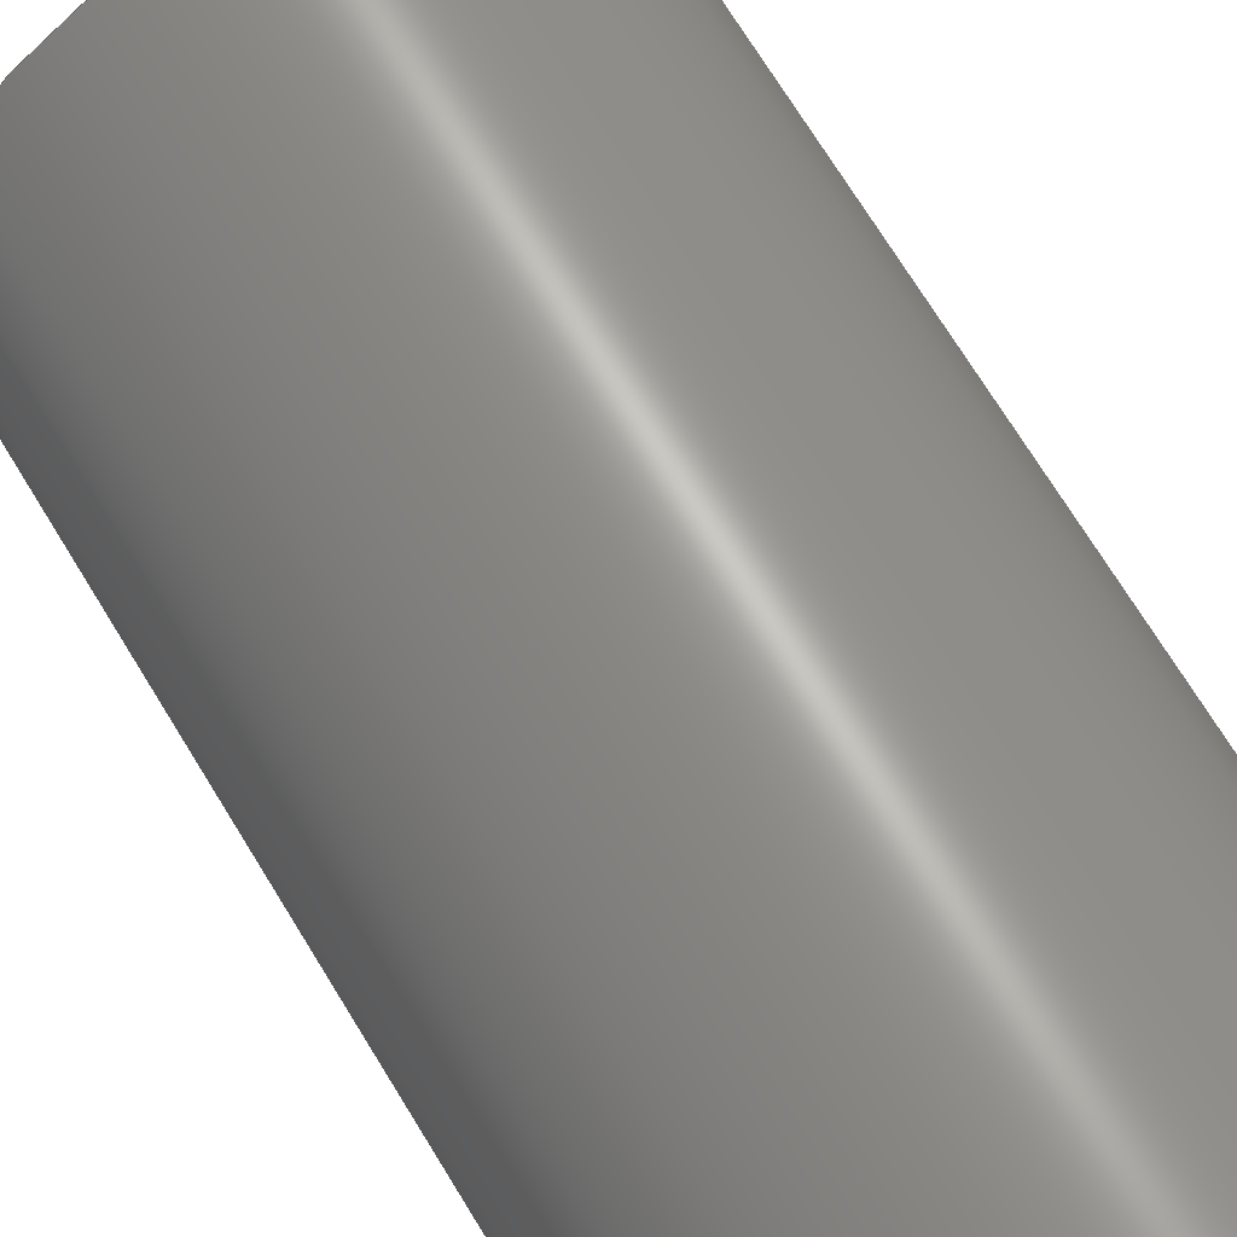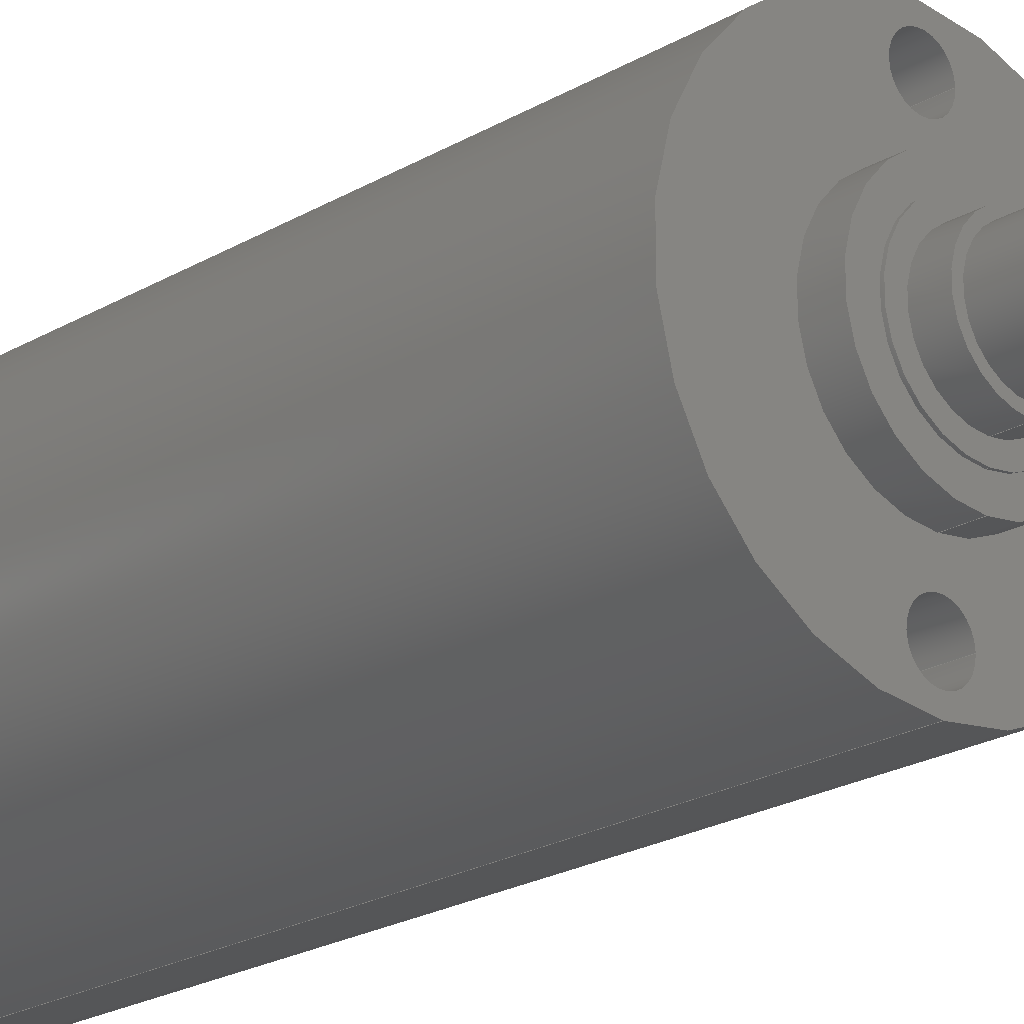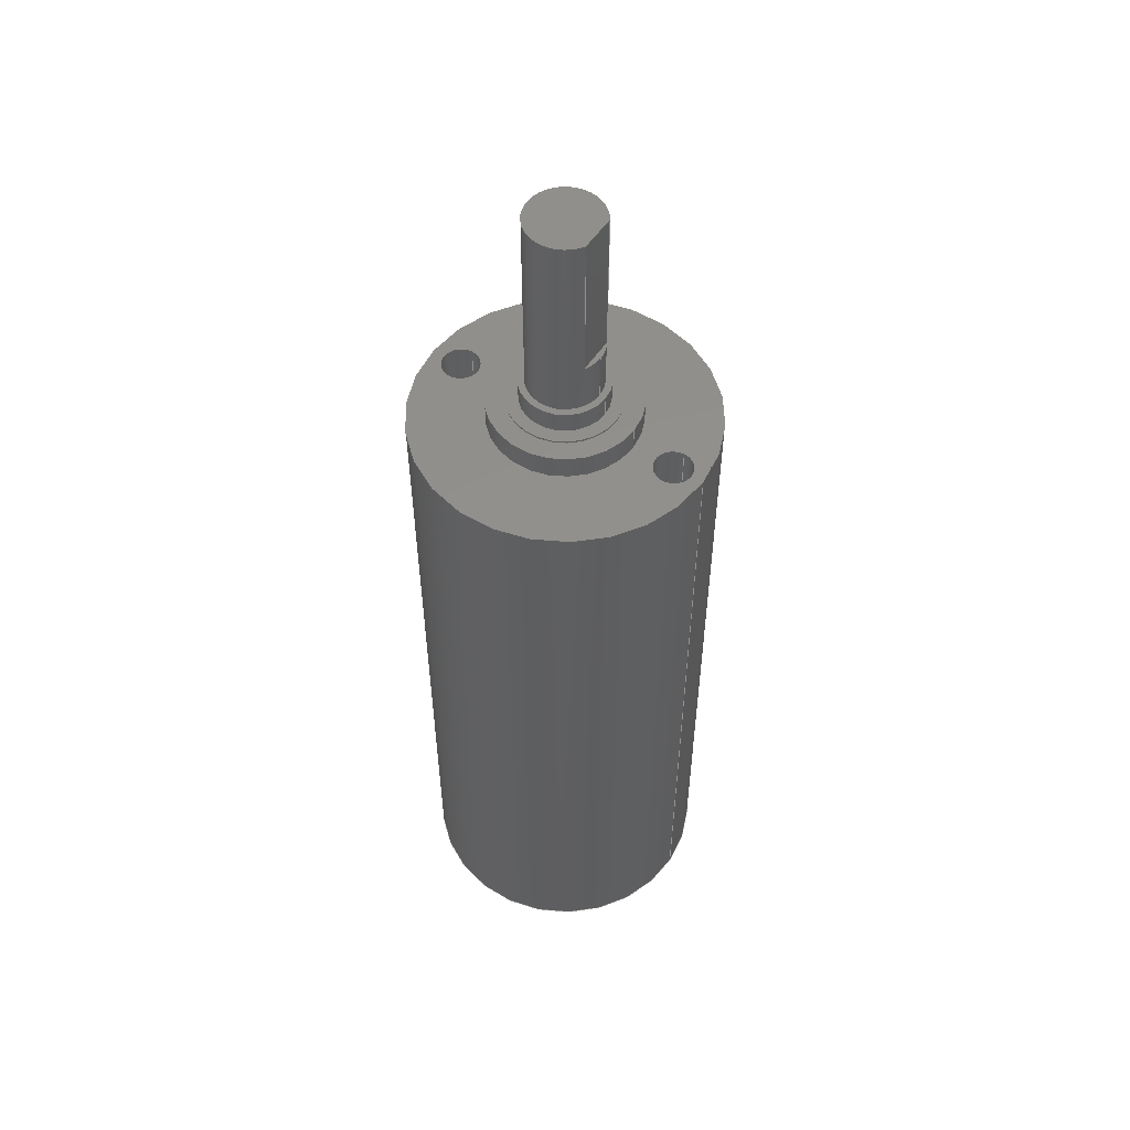
<metadata>
{"format":"step","ext":"stp","renderer":"f3d","projection":"perspective","resolution":1024,"background":"white","views":[{"elev":67.0,"azim":149.3,"up":"+Y"},{"elev":-21.1,"azim":-43.1,"up":"+Y"},{"elev":53.3,"azim":-57.2,"up":"+Z"}]}
</metadata>
<code>
ISO-10303-21;
DATA;
#1=APPLICATION_CONTEXT('automotive design');
#2=APPLICATION_PROTOCOL_DEFINITION('International Standard','automotive_design',2001,#1);
#3=PRODUCT_CONTEXT('',#1,'mechanical');
#4=PRODUCT('12_4K 4stage','12_4K 4stage',$,(#3));
#5=PRODUCT_RELATED_PRODUCT_CATEGORY('part',$,(#4));
#6=PRODUCT_DEFINITION_FORMATION('',$,#4);
#7=PRODUCT_DEFINITION_CONTEXT('part definition',#1,'design');
#8=PRODUCT_DEFINITION('',$,#6,#7);
#9=(NAMED_UNIT(*)PLANE_ANGLE_UNIT()SI_UNIT($,.RADIAN.));
#10=DIMENSIONAL_EXPONENTS(0,0,0,0,0,0,0);
#11=PLANE_ANGLE_MEASURE_WITH_UNIT(PLANE_ANGLE_MEASURE(0.01745),#9);
#12=(CONVERSION_BASED_UNIT('DEGREE',#11)NAMED_UNIT(#10)PLANE_ANGLE_UNIT());
#13=(NAMED_UNIT(*)SI_UNIT($,.STERADIAN.)SOLID_ANGLE_UNIT());
#14=(LENGTH_UNIT()NAMED_UNIT(*)SI_UNIT(.MILLI.,.METRE.));
#15=UNCERTAINTY_MEASURE_WITH_UNIT(LENGTH_MEASURE(0.01),#14,'DISTANCE_ACCURACY_VALUE','');
#16=(GEOMETRIC_REPRESENTATION_CONTEXT(3)GLOBAL_UNCERTAINTY_ASSIGNED_CONTEXT((#15))GLOBAL_UNIT_ASSIGNED_CONTEXT((#12,#13,#14))REPRESENTATION_CONTEXT('None','None'));
#17=AXIS2_PLACEMENT_3D('',#18,#19,#20);
#18=CARTESIAN_POINT('',(0,0,0));
#19=DIRECTION('',(0,0,1));
#20=DIRECTION('',(1,0,0));
#21=SHAPE_REPRESENTATION('',(#17),#16);
#22=PRODUCT_DEFINITION_SHAPE('','',#8);
#23=SHAPE_DEFINITION_REPRESENTATION(#22,#21);
#24=(NAMED_UNIT(*)PLANE_ANGLE_UNIT()SI_UNIT($,.RADIAN.));
#25=DIMENSIONAL_EXPONENTS(0,0,0,0,0,0,0);
#26=PLANE_ANGLE_MEASURE_WITH_UNIT(PLANE_ANGLE_MEASURE(0.01745),#24);
#27=(CONVERSION_BASED_UNIT('DEGREE',#26)NAMED_UNIT(#25)PLANE_ANGLE_UNIT());
#28=(NAMED_UNIT(*)SI_UNIT($,.STERADIAN.)SOLID_ANGLE_UNIT());
#29=(LENGTH_UNIT()NAMED_UNIT(*)SI_UNIT(.MILLI.,.METRE.));
#30=UNCERTAINTY_MEASURE_WITH_UNIT(LENGTH_MEASURE(1e-06),#29,'DISTANCE_ACCURACY_VALUE','');
#31=(GEOMETRIC_REPRESENTATION_CONTEXT(3)GLOBAL_UNCERTAINTY_ASSIGNED_CONTEXT((#30))GLOBAL_UNIT_ASSIGNED_CONTEXT((#27,#28,#29))REPRESENTATION_CONTEXT('','3D'));
#32=CARTESIAN_POINT('',(0,4.75,-1));
#33=DIRECTION('',(0,0,-1));
#34=DIRECTION('',(1,0,0));
#35=AXIS2_PLACEMENT_3D('',#32,#33,#34);
#36=CYLINDRICAL_SURFACE('',#35,0.7835);
#37=CARTESIAN_POINT('',(0.7835,4.75,1.22e-15));
#38=VERTEX_POINT('',#37);
#39=CARTESIAN_POINT('',(0,4.75,1.249e-15));
#40=DIRECTION('',(0,0,-1));
#41=DIRECTION('',(1,0,0));
#42=AXIS2_PLACEMENT_3D('',#39,#40,#41);
#43=CIRCLE('',#42,0.7835);
#44=EDGE_CURVE('',#38,#38,#43,.T.);
#45=ORIENTED_EDGE('',*,*,#44,.F.);
#46=EDGE_LOOP('',(#45));
#47=FACE_OUTER_BOUND('',#46,.T.);
#48=CARTESIAN_POINT('',(0.7835,4.75,-2));
#49=VERTEX_POINT('',#48);
#50=CARTESIAN_POINT('',(0,4.75,-2));
#51=DIRECTION('',(0,0,-1));
#52=DIRECTION('',(1,0,0));
#53=AXIS2_PLACEMENT_3D('',#50,#51,#52);
#54=CIRCLE('',#53,0.7835);
#55=EDGE_CURVE('',#49,#49,#54,.T.);
#56=ORIENTED_EDGE('',*,*,#55,.T.);
#57=EDGE_LOOP('',(#56));
#58=FACE_BOUND('',#57,.T.);
#59=ADVANCED_FACE('',(#47,#58),#36,.F.);
#60=CARTESIAN_POINT('',(0,4.75,-2));
#61=DIRECTION('',(0,0,-1));
#62=DIRECTION('',(1,0,0));
#63=AXIS2_PLACEMENT_3D('',#60,#61,#62);
#64=PLANE('',#63);
#65=ORIENTED_EDGE('',*,*,#55,.F.);
#66=EDGE_LOOP('',(#65));
#67=FACE_OUTER_BOUND('',#66,.T.);
#68=ADVANCED_FACE('',(#67),#64,.F.);
#69=CARTESIAN_POINT('',(0,-4.75,-1));
#70=DIRECTION('',(0,0,1));
#71=DIRECTION('',(1,0,0));
#72=AXIS2_PLACEMENT_3D('',#69,#70,#71);
#73=CYLINDRICAL_SURFACE('',#72,0.7835);
#74=CARTESIAN_POINT('',(0.7835,-4.75,1.22e-15));
#75=VERTEX_POINT('',#74);
#76=CARTESIAN_POINT('',(0,-4.75,1.249e-15));
#77=DIRECTION('',(0,0,-1));
#78=DIRECTION('',(1,0,0));
#79=AXIS2_PLACEMENT_3D('',#76,#77,#78);
#80=CIRCLE('',#79,0.7835);
#81=EDGE_CURVE('',#75,#75,#80,.T.);
#82=ORIENTED_EDGE('',*,*,#81,.F.);
#83=EDGE_LOOP('',(#82));
#84=FACE_OUTER_BOUND('',#83,.T.);
#85=CARTESIAN_POINT('',(0.7835,-4.75,-2));
#86=VERTEX_POINT('',#85);
#87=CARTESIAN_POINT('',(0,-4.75,-2));
#88=DIRECTION('',(0,0,1));
#89=DIRECTION('',(1,0,0));
#90=AXIS2_PLACEMENT_3D('',#87,#88,#89);
#91=CIRCLE('',#90,0.7835);
#92=EDGE_CURVE('',#86,#86,#91,.T.);
#93=ORIENTED_EDGE('',*,*,#92,.F.);
#94=EDGE_LOOP('',(#93));
#95=FACE_BOUND('',#94,.T.);
#96=ADVANCED_FACE('',(#84,#95),#73,.F.);
#97=CARTESIAN_POINT('',(0,-4.75,-2));
#98=DIRECTION('',(0,0,1));
#99=DIRECTION('',(1,0,0));
#100=AXIS2_PLACEMENT_3D('',#97,#98,#99);
#101=PLANE('',#100);
#102=ORIENTED_EDGE('',*,*,#92,.T.);
#103=EDGE_LOOP('',(#102));
#104=FACE_OUTER_BOUND('',#103,.T.);
#105=ADVANCED_FACE('',(#104),#101,.T.);
#106=CARTESIAN_POINT('',(0,-1.3,4));
#107=DIRECTION('',(0,0,-1));
#108=DIRECTION('',(-1,0,0));
#109=AXIS2_PLACEMENT_3D('',#106,#107,#108);
#110=PLANE('',#109);
#111=CARTESIAN_POINT('',(0.7483,-1.3,4));
#112=VERTEX_POINT('',#111);
#113=CARTESIAN_POINT('',(-0.7483,-1.3,4));
#114=VERTEX_POINT('',#113);
#115=CARTESIAN_POINT('',(0,0,4));
#116=DIRECTION('',(0,0,-1));
#117=DIRECTION('',(0,-1,0));
#118=AXIS2_PLACEMENT_3D('',#115,#116,#117);
#119=CIRCLE('',#118,1.5);
#120=EDGE_CURVE('',#112,#114,#119,.T.);
#121=ORIENTED_EDGE('',*,*,#120,.F.);
#122=CARTESIAN_POINT('',(0.7483,-1.3,4));
#123=DIRECTION('',(-1,0,0));
#124=VECTOR('',#123,1.497);
#125=LINE('',#122,#124);
#126=EDGE_CURVE('',#112,#114,#125,.T.);
#127=ORIENTED_EDGE('',*,*,#126,.T.);
#128=EDGE_LOOP('',(#121,#127));
#129=FACE_OUTER_BOUND('',#128,.T.);
#130=ADVANCED_FACE('',(#129),#110,.F.);
#131=CARTESIAN_POINT('',(0,-1.3,10));
#132=DIRECTION('',(0,1,0));
#133=DIRECTION('',(0,0,1));
#134=AXIS2_PLACEMENT_3D('',#131,#132,#133);
#135=PLANE('',#134);
#136=CARTESIAN_POINT('',(-0.7483,-1.3,10));
#137=VERTEX_POINT('',#136);
#138=CARTESIAN_POINT('',(-0.7483,-1.3,4));
#139=DIRECTION('',(0,0,1));
#140=VECTOR('',#139,6);
#141=LINE('',#138,#140);
#142=EDGE_CURVE('',#114,#137,#141,.T.);
#143=ORIENTED_EDGE('',*,*,#142,.F.);
#144=ORIENTED_EDGE('',*,*,#126,.F.);
#145=CARTESIAN_POINT('',(0.7483,-1.3,10));
#146=VERTEX_POINT('',#145);
#147=CARTESIAN_POINT('',(0.7483,-1.3,10));
#148=DIRECTION('',(0,0,-1));
#149=VECTOR('',#148,6);
#150=LINE('',#147,#149);
#151=EDGE_CURVE('',#146,#112,#150,.T.);
#152=ORIENTED_EDGE('',*,*,#151,.F.);
#153=CARTESIAN_POINT('',(-0.7483,-1.3,10));
#154=DIRECTION('',(1,0,0));
#155=VECTOR('',#154,1.497);
#156=LINE('',#153,#155);
#157=EDGE_CURVE('',#137,#146,#156,.T.);
#158=ORIENTED_EDGE('',*,*,#157,.F.);
#159=EDGE_LOOP('',(#143,#144,#152,#158));
#160=FACE_OUTER_BOUND('',#159,.T.);
#161=ADVANCED_FACE('',(#160),#135,.F.);
#162=CARTESIAN_POINT('',(0,-0.75,10));
#163=DIRECTION('',(0,0,1));
#164=DIRECTION('',(1,0,0));
#165=AXIS2_PLACEMENT_3D('',#162,#163,#164);
#166=PLANE('',#165);
#167=ORIENTED_EDGE('',*,*,#157,.T.);
#168=CARTESIAN_POINT('',(0,0,10));
#169=DIRECTION('',(0,0,1));
#170=DIRECTION('',(0,-1,0));
#171=AXIS2_PLACEMENT_3D('',#168,#169,#170);
#172=CIRCLE('',#171,1.5);
#173=EDGE_CURVE('',#146,#137,#172,.T.);
#174=ORIENTED_EDGE('',*,*,#173,.T.);
#175=EDGE_LOOP('',(#167,#174));
#176=FACE_OUTER_BOUND('',#175,.T.);
#177=ADVANCED_FACE('',(#176),#166,.T.);
#178=CARTESIAN_POINT('',(0,-3,-28.9));
#179=DIRECTION('',(0,0,-1));
#180=DIRECTION('',(-1,0,0));
#181=AXIS2_PLACEMENT_3D('',#178,#179,#180);
#182=PLANE('',#181);
#183=CARTESIAN_POINT('',(0,-6,-28.9));
#184=VERTEX_POINT('',#183);
#185=CARTESIAN_POINT('',(0,0,-28.9));
#186=DIRECTION('',(0,0,1));
#187=DIRECTION('',(0,-1,0));
#188=AXIS2_PLACEMENT_3D('',#185,#186,#187);
#189=CIRCLE('',#188,6);
#190=EDGE_CURVE('',#184,#184,#189,.T.);
#191=ORIENTED_EDGE('',*,*,#190,.F.);
#192=EDGE_LOOP('',(#191));
#193=FACE_OUTER_BOUND('',#192,.T.);
#194=ADVANCED_FACE('',(#193),#182,.T.);
#195=CARTESIAN_POINT('',(0,0,-14.45));
#196=DIRECTION('',(0,0,1));
#197=DIRECTION('',(0,-1,0));
#198=AXIS2_PLACEMENT_3D('',#195,#196,#197);
#199=CYLINDRICAL_SURFACE('',#198,6);
#200=CARTESIAN_POINT('',(0,-6,2.44e-15));
#201=VERTEX_POINT('',#200);
#202=CARTESIAN_POINT('',(0,0,2.22e-15));
#203=DIRECTION('',(0,0,1));
#204=DIRECTION('',(0,-1,0));
#205=AXIS2_PLACEMENT_3D('',#202,#203,#204);
#206=CIRCLE('',#205,6);
#207=EDGE_CURVE('',#201,#201,#206,.T.);
#208=ORIENTED_EDGE('',*,*,#207,.F.);
#209=EDGE_LOOP('',(#208));
#210=FACE_OUTER_BOUND('',#209,.T.);
#211=ORIENTED_EDGE('',*,*,#190,.T.);
#212=EDGE_LOOP('',(#211));
#213=FACE_BOUND('',#212,.T.);
#214=ADVANCED_FACE('',(#210,#213),#199,.T.);
#215=CARTESIAN_POINT('',(0,-4.5,1.22e-15));
#216=DIRECTION('',(0,0,1));
#217=DIRECTION('',(1,0,0));
#218=AXIS2_PLACEMENT_3D('',#215,#216,#217);
#219=PLANE('',#218);
#220=ORIENTED_EDGE('',*,*,#207,.T.);
#221=EDGE_LOOP('',(#220));
#222=FACE_OUTER_BOUND('',#221,.T.);
#223=ORIENTED_EDGE('',*,*,#44,.T.);
#224=EDGE_LOOP('',(#223));
#225=FACE_BOUND('',#224,.T.);
#226=ORIENTED_EDGE('',*,*,#81,.T.);
#227=EDGE_LOOP('',(#226));
#228=FACE_BOUND('',#227,.T.);
#229=CARTESIAN_POINT('',(0,-3,0));
#230=VERTEX_POINT('',#229);
#231=CARTESIAN_POINT('',(0,0,0));
#232=DIRECTION('',(0,0,1));
#233=DIRECTION('',(0,-1,0));
#234=AXIS2_PLACEMENT_3D('',#231,#232,#233);
#235=CIRCLE('',#234,3);
#236=EDGE_CURVE('',#230,#230,#235,.T.);
#237=ORIENTED_EDGE('',*,*,#236,.F.);
#238=EDGE_LOOP('',(#237));
#239=FACE_BOUND('',#238,.T.);
#240=ADVANCED_FACE('',(#222,#225,#228,#239),#219,.T.);
#241=CARTESIAN_POINT('',(0,0,0.5));
#242=DIRECTION('',(0,0,1));
#243=DIRECTION('',(0,-1,0));
#244=AXIS2_PLACEMENT_3D('',#241,#242,#243);
#245=CYLINDRICAL_SURFACE('',#244,3);
#246=CARTESIAN_POINT('',(0,-3,1));
#247=VERTEX_POINT('',#246);
#248=CARTESIAN_POINT('',(0,0,1));
#249=DIRECTION('',(0,0,1));
#250=DIRECTION('',(0,-1,0));
#251=AXIS2_PLACEMENT_3D('',#248,#249,#250);
#252=CIRCLE('',#251,3);
#253=EDGE_CURVE('',#247,#247,#252,.T.);
#254=ORIENTED_EDGE('',*,*,#253,.F.);
#255=EDGE_LOOP('',(#254));
#256=FACE_OUTER_BOUND('',#255,.T.);
#257=ORIENTED_EDGE('',*,*,#236,.T.);
#258=EDGE_LOOP('',(#257));
#259=FACE_BOUND('',#258,.T.);
#260=ADVANCED_FACE('',(#256,#259),#245,.T.);
#261=CARTESIAN_POINT('',(0,-2.625,1));
#262=DIRECTION('',(0,0,1));
#263=DIRECTION('',(1,0,0));
#264=AXIS2_PLACEMENT_3D('',#261,#262,#263);
#265=PLANE('',#264);
#266=ORIENTED_EDGE('',*,*,#253,.T.);
#267=EDGE_LOOP('',(#266));
#268=FACE_OUTER_BOUND('',#267,.T.);
#269=CARTESIAN_POINT('',(0,-2.25,1));
#270=VERTEX_POINT('',#269);
#271=CARTESIAN_POINT('',(0,0,1));
#272=DIRECTION('',(0,0,1));
#273=DIRECTION('',(0,-1,0));
#274=AXIS2_PLACEMENT_3D('',#271,#272,#273);
#275=CIRCLE('',#274,2.25);
#276=EDGE_CURVE('',#270,#270,#275,.T.);
#277=ORIENTED_EDGE('',*,*,#276,.F.);
#278=EDGE_LOOP('',(#277));
#279=FACE_BOUND('',#278,.T.);
#280=ADVANCED_FACE('',(#268,#279),#265,.T.);
#281=CARTESIAN_POINT('',(0,0,1.05));
#282=DIRECTION('',(0,0,1));
#283=DIRECTION('',(0,-1,0));
#284=AXIS2_PLACEMENT_3D('',#281,#282,#283);
#285=CYLINDRICAL_SURFACE('',#284,2.25);
#286=CARTESIAN_POINT('',(0,-2.25,1.1));
#287=VERTEX_POINT('',#286);
#288=CARTESIAN_POINT('',(0,0,1.1));
#289=DIRECTION('',(0,0,1));
#290=DIRECTION('',(0,-1,0));
#291=AXIS2_PLACEMENT_3D('',#288,#289,#290);
#292=CIRCLE('',#291,2.25);
#293=EDGE_CURVE('',#287,#287,#292,.T.);
#294=ORIENTED_EDGE('',*,*,#293,.F.);
#295=EDGE_LOOP('',(#294));
#296=FACE_OUTER_BOUND('',#295,.T.);
#297=ORIENTED_EDGE('',*,*,#276,.T.);
#298=EDGE_LOOP('',(#297));
#299=FACE_BOUND('',#298,.T.);
#300=ADVANCED_FACE('',(#296,#299),#285,.T.);
#301=CARTESIAN_POINT('',(0,-2,1.1));
#302=DIRECTION('',(0,0,1));
#303=DIRECTION('',(1,0,0));
#304=AXIS2_PLACEMENT_3D('',#301,#302,#303);
#305=PLANE('',#304);
#306=ORIENTED_EDGE('',*,*,#293,.T.);
#307=EDGE_LOOP('',(#306));
#308=FACE_OUTER_BOUND('',#307,.T.);
#309=CARTESIAN_POINT('',(0,-1.75,1.1));
#310=VERTEX_POINT('',#309);
#311=CARTESIAN_POINT('',(0,0,1.1));
#312=DIRECTION('',(0,0,1));
#313=DIRECTION('',(0,-1,0));
#314=AXIS2_PLACEMENT_3D('',#311,#312,#313);
#315=CIRCLE('',#314,1.75);
#316=EDGE_CURVE('',#310,#310,#315,.T.);
#317=ORIENTED_EDGE('',*,*,#316,.F.);
#318=EDGE_LOOP('',(#317));
#319=FACE_BOUND('',#318,.T.);
#320=ADVANCED_FACE('',(#308,#319),#305,.T.);
#321=CARTESIAN_POINT('',(0,0,1.55));
#322=DIRECTION('',(0,0,1));
#323=DIRECTION('',(0,-1,0));
#324=AXIS2_PLACEMENT_3D('',#321,#322,#323);
#325=CYLINDRICAL_SURFACE('',#324,1.75);
#326=CARTESIAN_POINT('',(0,-1.75,2));
#327=VERTEX_POINT('',#326);
#328=CARTESIAN_POINT('',(0,0,2));
#329=DIRECTION('',(0,0,1));
#330=DIRECTION('',(0,-1,0));
#331=AXIS2_PLACEMENT_3D('',#328,#329,#330);
#332=CIRCLE('',#331,1.75);
#333=EDGE_CURVE('',#327,#327,#332,.T.);
#334=ORIENTED_EDGE('',*,*,#333,.F.);
#335=EDGE_LOOP('',(#334));
#336=FACE_OUTER_BOUND('',#335,.T.);
#337=ORIENTED_EDGE('',*,*,#316,.T.);
#338=EDGE_LOOP('',(#337));
#339=FACE_BOUND('',#338,.T.);
#340=ADVANCED_FACE('',(#336,#339),#325,.T.);
#341=CARTESIAN_POINT('',(0,-1.625,2));
#342=DIRECTION('',(0,0,1));
#343=DIRECTION('',(1,0,0));
#344=AXIS2_PLACEMENT_3D('',#341,#342,#343);
#345=PLANE('',#344);
#346=ORIENTED_EDGE('',*,*,#333,.T.);
#347=EDGE_LOOP('',(#346));
#348=FACE_OUTER_BOUND('',#347,.T.);
#349=CARTESIAN_POINT('',(0,-1.5,2));
#350=VERTEX_POINT('',#349);
#351=CARTESIAN_POINT('',(0,0,2));
#352=DIRECTION('',(0,0,1));
#353=DIRECTION('',(0,-1,0));
#354=AXIS2_PLACEMENT_3D('',#351,#352,#353);
#355=CIRCLE('',#354,1.5);
#356=EDGE_CURVE('',#350,#350,#355,.T.);
#357=ORIENTED_EDGE('',*,*,#356,.F.);
#358=EDGE_LOOP('',(#357));
#359=FACE_BOUND('',#358,.T.);
#360=ADVANCED_FACE('',(#348,#359),#345,.T.);
#361=CARTESIAN_POINT('',(0,0,6));
#362=DIRECTION('',(0,0,1));
#363=DIRECTION('',(0,-1,0));
#364=AXIS2_PLACEMENT_3D('',#361,#362,#363);
#365=CYLINDRICAL_SURFACE('',#364,1.5);
#366=ORIENTED_EDGE('',*,*,#142,.T.);
#367=ORIENTED_EDGE('',*,*,#173,.F.);
#368=ORIENTED_EDGE('',*,*,#151,.T.);
#369=ORIENTED_EDGE('',*,*,#120,.T.);
#370=EDGE_LOOP('',(#366,#367,#368,#369));
#371=FACE_OUTER_BOUND('',#370,.T.);
#372=ORIENTED_EDGE('',*,*,#356,.T.);
#373=EDGE_LOOP('',(#372));
#374=FACE_BOUND('',#373,.T.);
#375=ADVANCED_FACE('',(#371,#374),#365,.T.);
#376=CLOSED_SHELL('',(#59,#68,#96,#105,#130,#161,#177,#194,#214,#240,#260,#280,#300,#320,#340,#360,#375));
#377=MANIFOLD_SOLID_BREP('Solido1',#376);
#378=COLOUR_RGB('Default',0.7529,0.7529,0.7529);
#379=FILL_AREA_STYLE_COLOUR('Default',#378);
#380=FILL_AREA_STYLE('Default',(#379));
#381=SURFACE_STYLE_FILL_AREA(#380);
#382=SURFACE_SIDE_STYLE('Default',(#381));
#383=SURFACE_STYLE_USAGE(.BOTH.,#382);
#384=PRESENTATION_STYLE_ASSIGNMENT((#383));
#385=STYLED_ITEM('',(#384),#377);
#386=MECHANICAL_DESIGN_GEOMETRIC_PRESENTATION_REPRESENTATION('',(#385),#16);
#387=ADVANCED_BREP_SHAPE_REPRESENTATION('ABSR',(#377),#16);
#388=SHAPE_REPRESENTATION_RELATIONSHIP('SRR','None',#387,#21);
ENDSEC;
END-ISO-10303-21;

</code>
